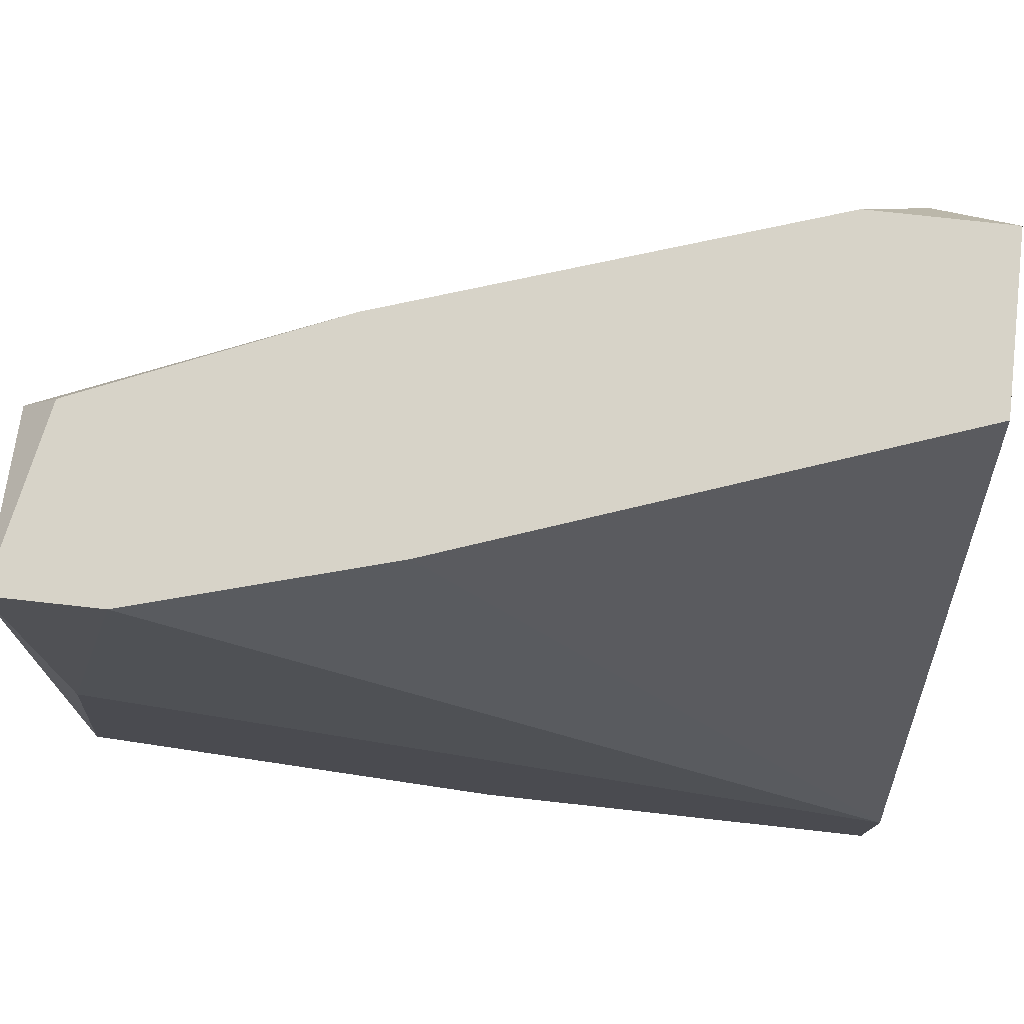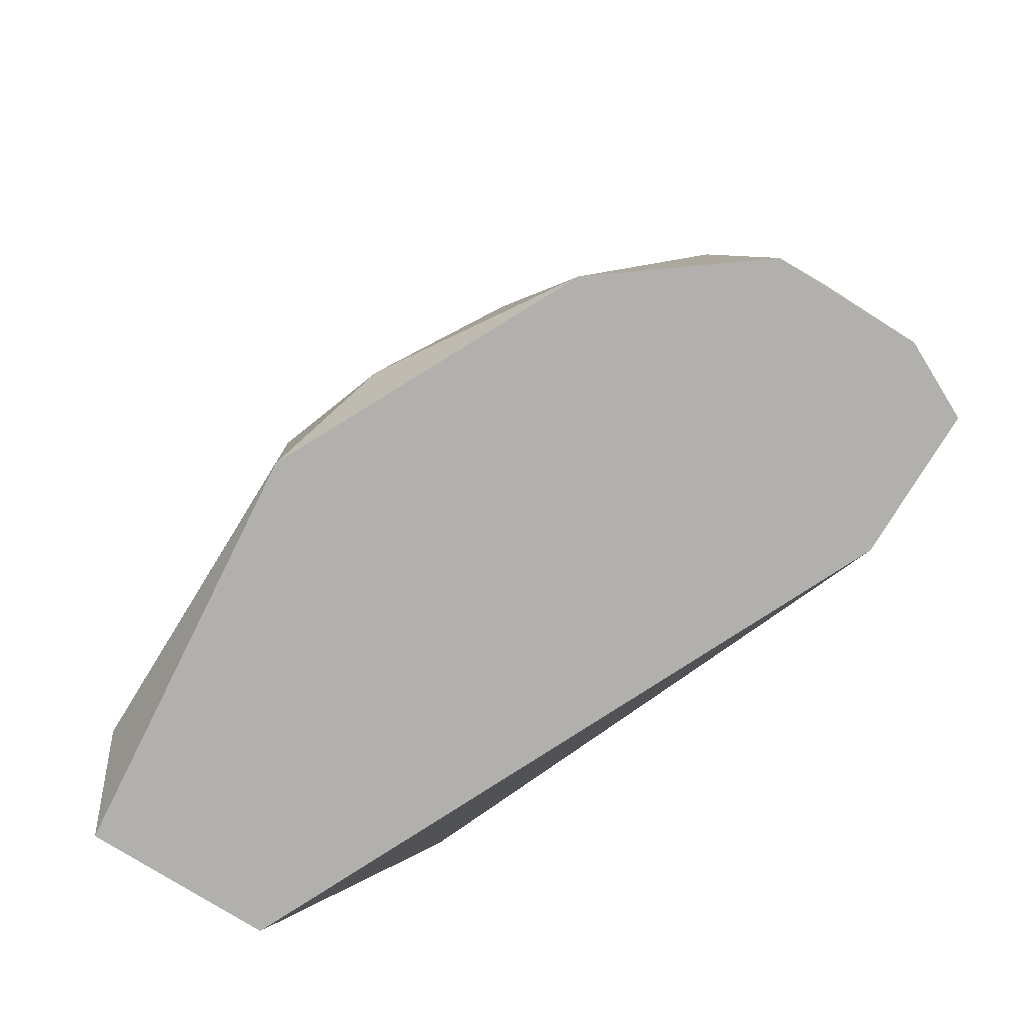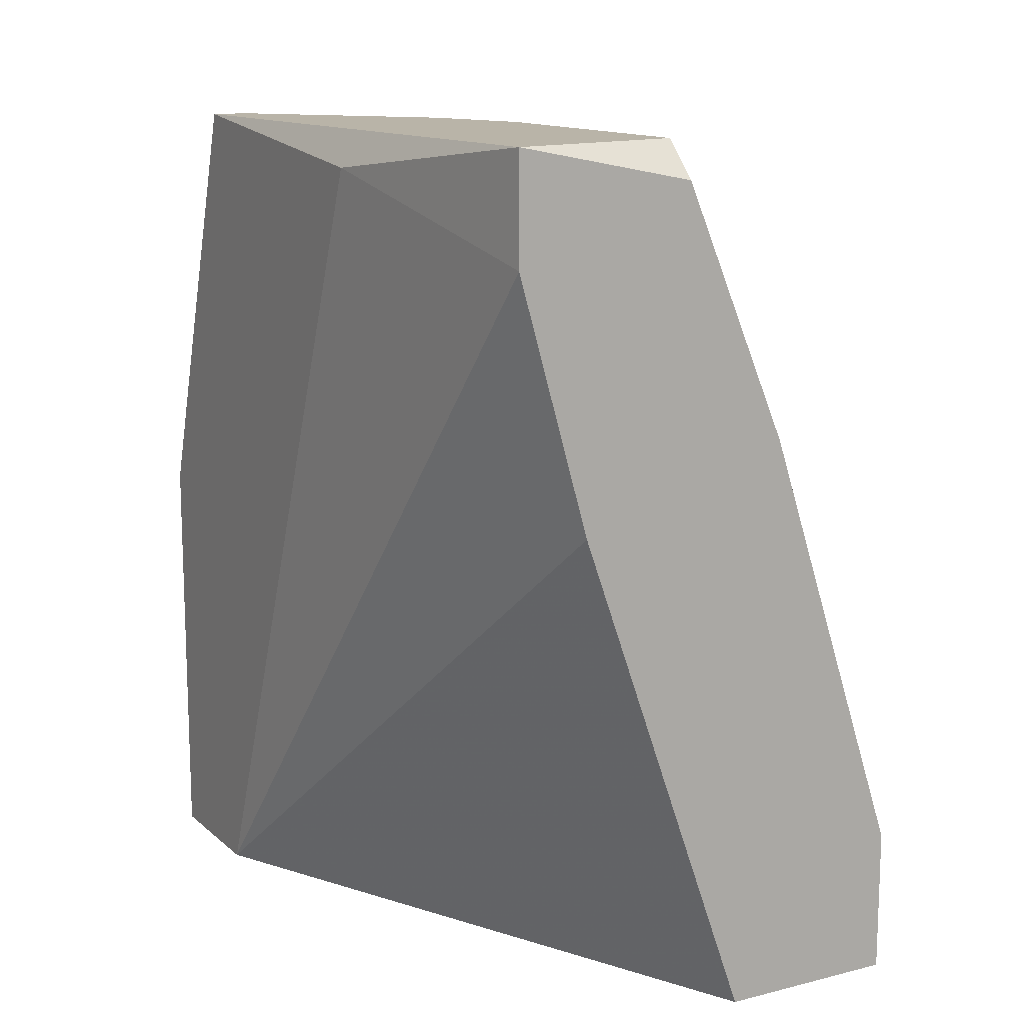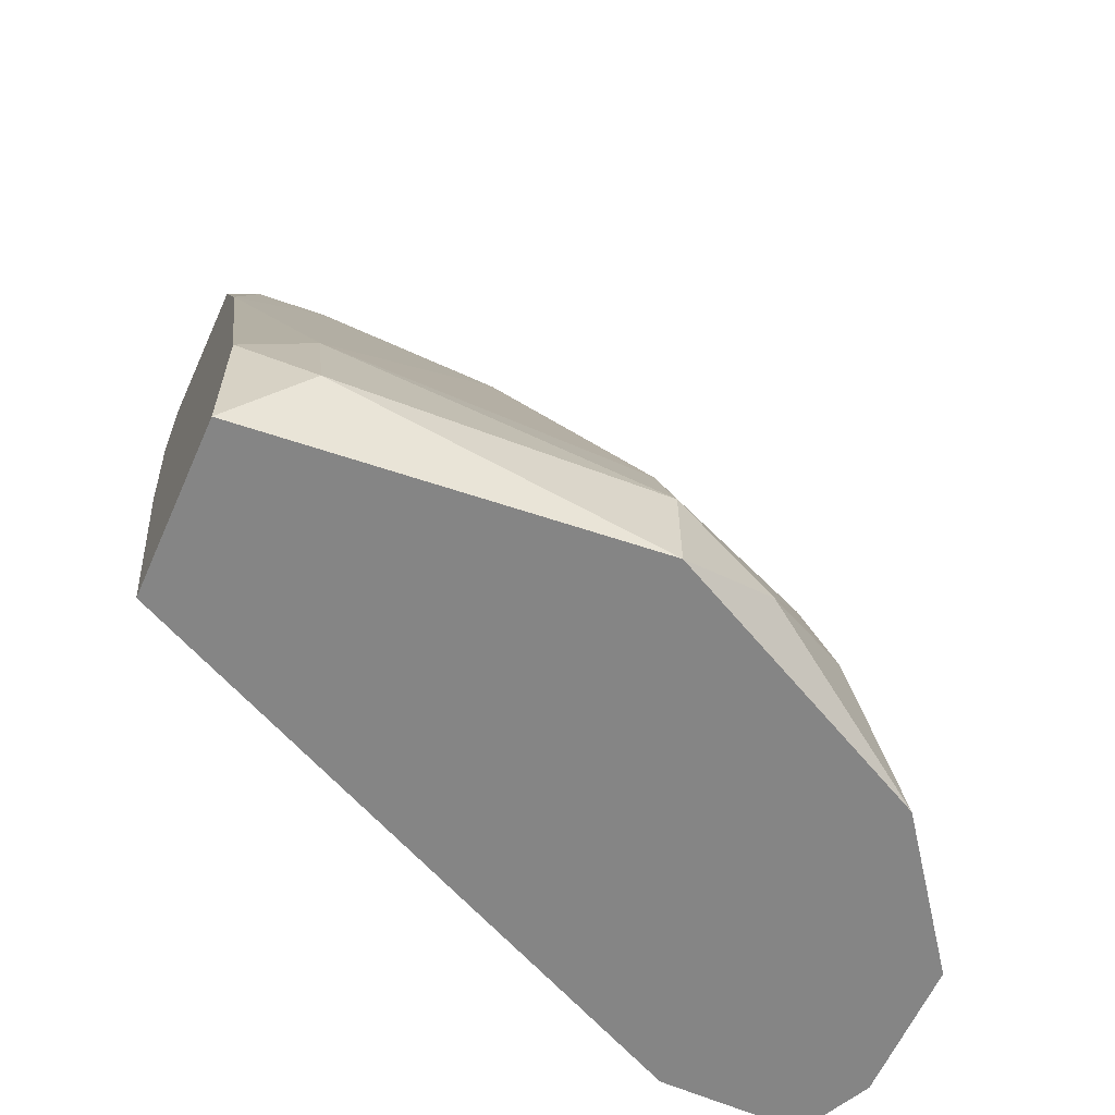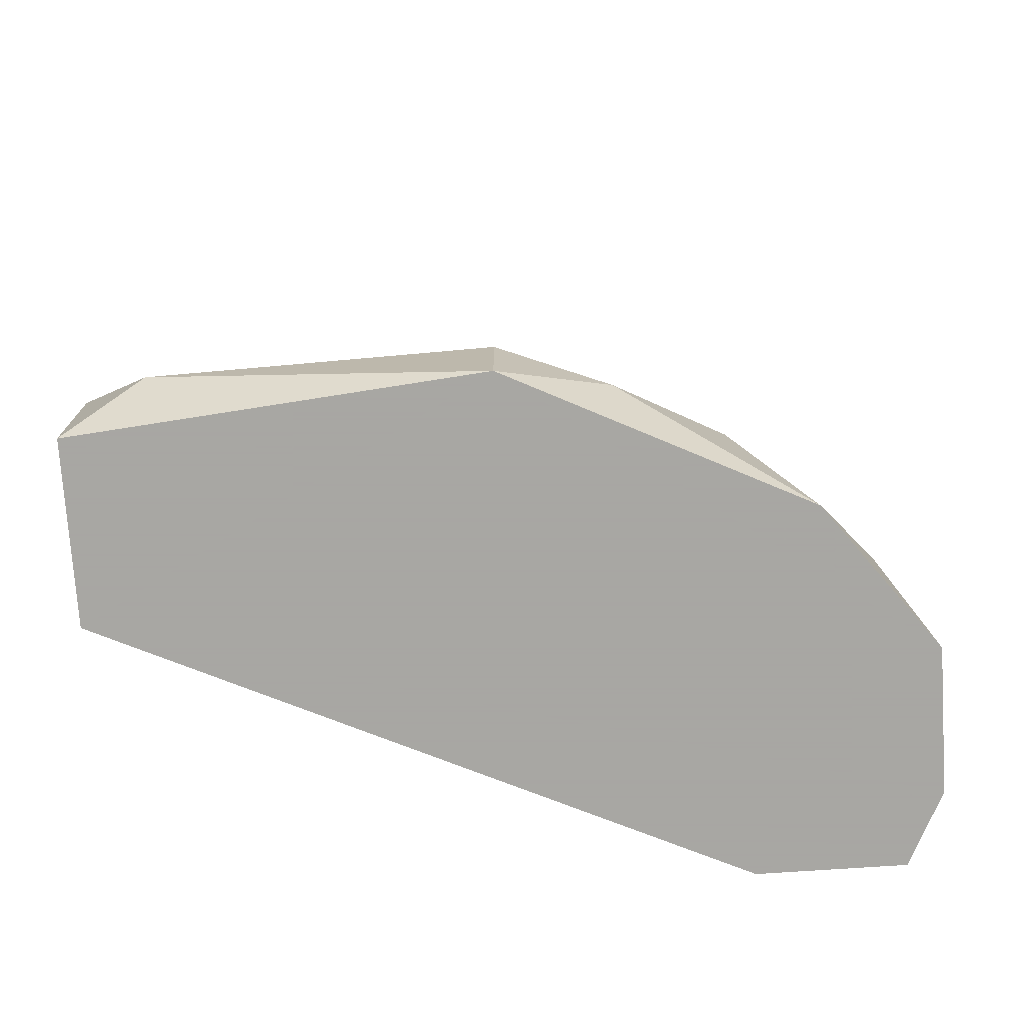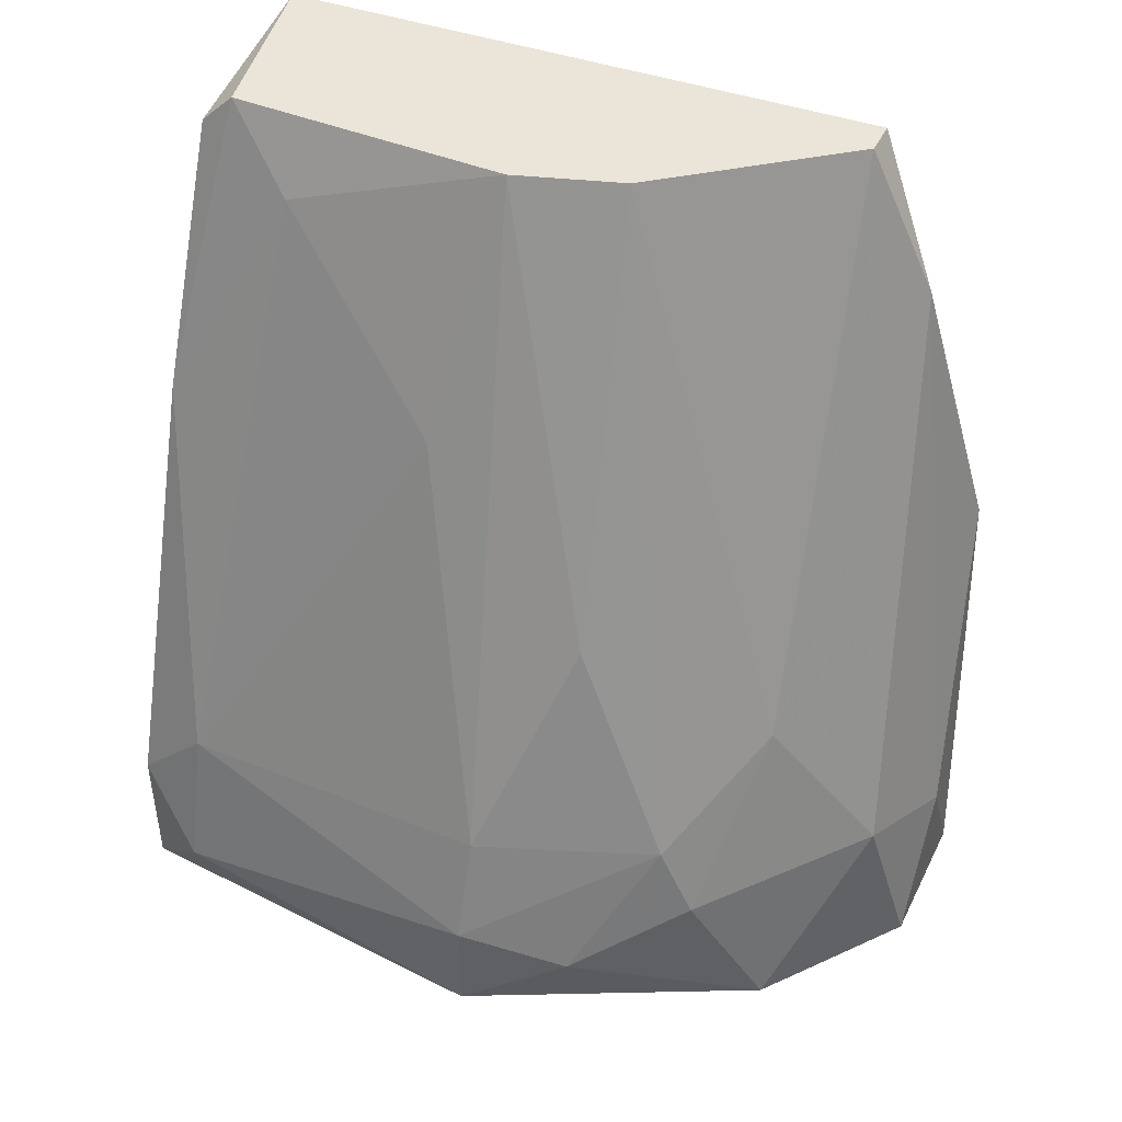
<metadata>
{"format":"obj","ext":"obj","renderer":"f3d","projection":"perspective","resolution":1024,"background":"white","views":[{"elev":76.7,"azim":96.3,"up":"+Y"},{"elev":-78.6,"azim":-31.7,"up":"+Z"},{"elev":13.3,"azim":150.6,"up":"+Z"},{"elev":-61.8,"azim":-114.0,"up":"+Z"},{"elev":-74.4,"azim":-86.2,"up":"+Z"},{"elev":45.0,"azim":-64.8,"up":"+Z"}]}
</metadata>
<code>
v -0.07728 -0.03932 0.00045
v -0.07728 -0.03803 0.003019
v -0.067 -0.01748 0.0133
v -0.07985 -0.03547 -0.002119
v -0.07985 -0.02005 0.003019
v -0.07985 -0.01748 -0.004692
v -0.07985 -0.01748 0.00045
v -0.07985 -0.03161 0.003019
v -0.07086 -0.01876 0.02615
v -0.07086 -0.04575 -0.004692
v -0.07086 -0.01748 0.02487
v -0.07086 -0.02905 0.02615
v -0.07471 -0.02776 0.01715
v -0.07471 -0.01748 0.01587
v -0.07599 -0.03418 0.01073
v -0.07599 -0.04189 -0.004692
v -0.08113 -0.02005 -0.002119
v -0.08113 -0.03161 -0.004692
v -0.08113 -0.03161 -0.000833
v -0.06443 -0.03932 0.02615
v -0.06443 -0.01748 0.02229
v -0.06443 -0.01748 0.02615
v -0.06443 -0.04189 0.02101
v -0.06572 -0.04575 -0.004692
v -0.07214 -0.02133 0.02358
v -0.07214 -0.04446 0.001736
v -0.06314 -0.03932 -0.004692
v -0.06314 -0.03932 0.02615
v -0.06314 -0.04446 -0.004692
v -0.06314 -0.04446 0.01073
v -0.06314 -0.02776 0.02487
v -0.06829 -0.04575 0.00045
v -0.06957 -0.03289 0.02615
v -0.07342 -0.04061 0.006874
v -0.07342 -0.01748 -0.004692
f 12 9 25
f 24 10 35
f 24 35 27
f 28 22 9
f 35 10 18
f 28 9 33
f 22 35 6
f 35 18 6
f 18 17 6
f 35 22 3
f 27 35 3
f 27 28 30
f 28 23 30
f 22 28 31
f 28 27 31
f 22 6 14
f 3 22 21
f 27 3 21
f 22 31 21
f 31 27 21
f 18 10 16
f 10 26 16
f 26 1 16
f 8 13 5
f 24 27 29
f 30 24 29
f 27 30 29
f 1 26 34
f 33 9 12
f 13 8 12
f 12 8 15
f 33 12 15
f 28 33 20
f 23 28 20
f 26 23 20
f 33 34 20
f 34 26 20
f 17 18 19
f 8 5 19
f 5 17 19
f 6 17 7
f 14 6 7
f 17 5 7
f 5 14 7
f 10 24 32
f 24 30 32
f 30 23 32
f 26 10 32
f 23 26 32
f 1 34 2
f 34 33 2
f 15 8 2
f 33 15 2
f 8 19 2
f 9 22 11
f 22 14 11
f 14 9 11
f 18 16 4
f 16 1 4
f 19 18 4
f 1 2 4
f 2 19 4
f 9 14 25
f 5 13 25
f 14 5 25
f 13 12 25

</code>
